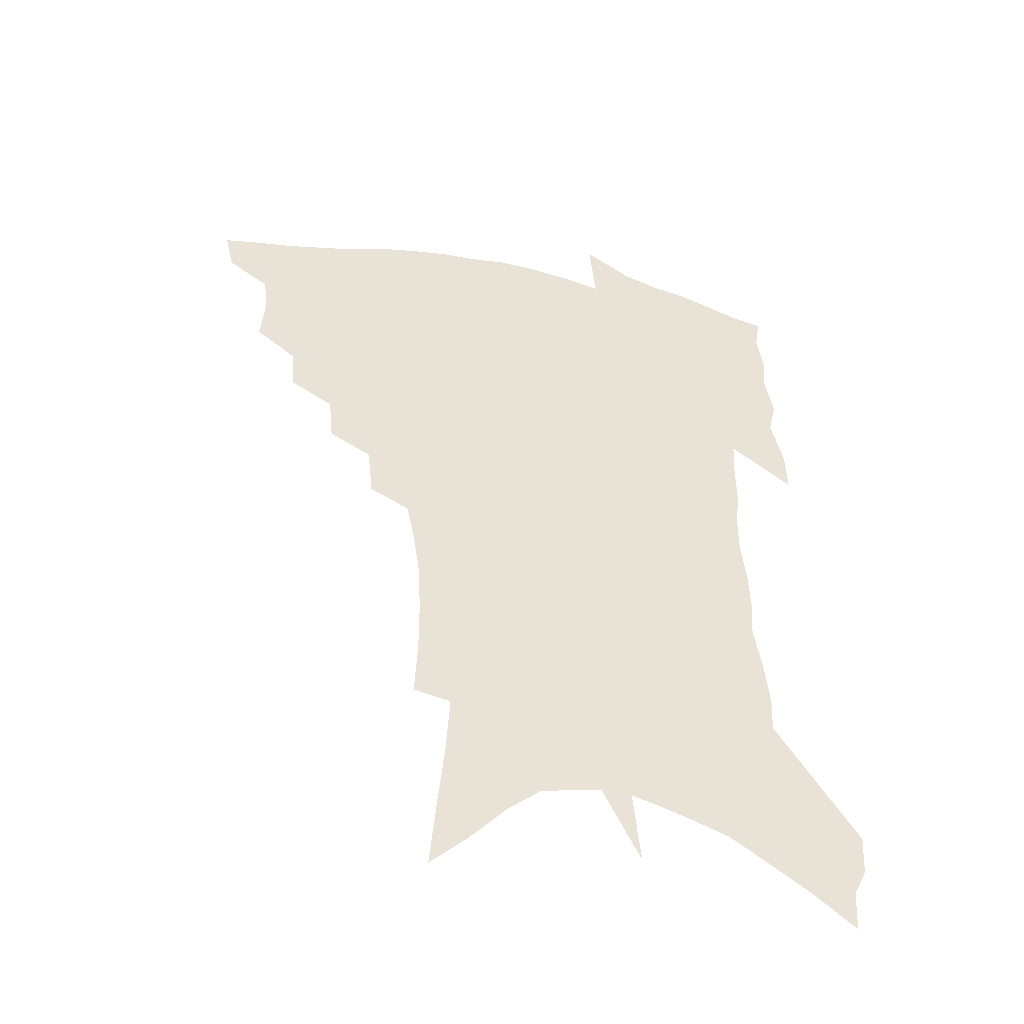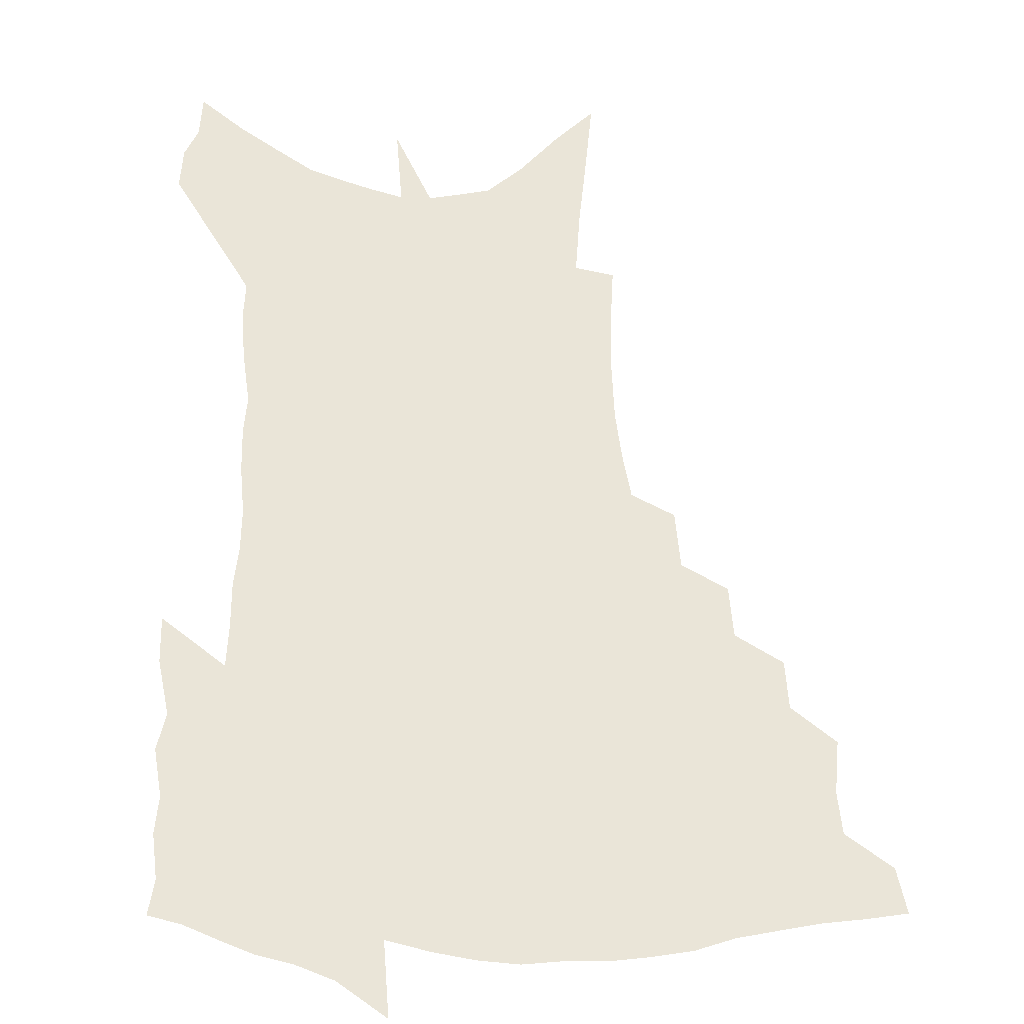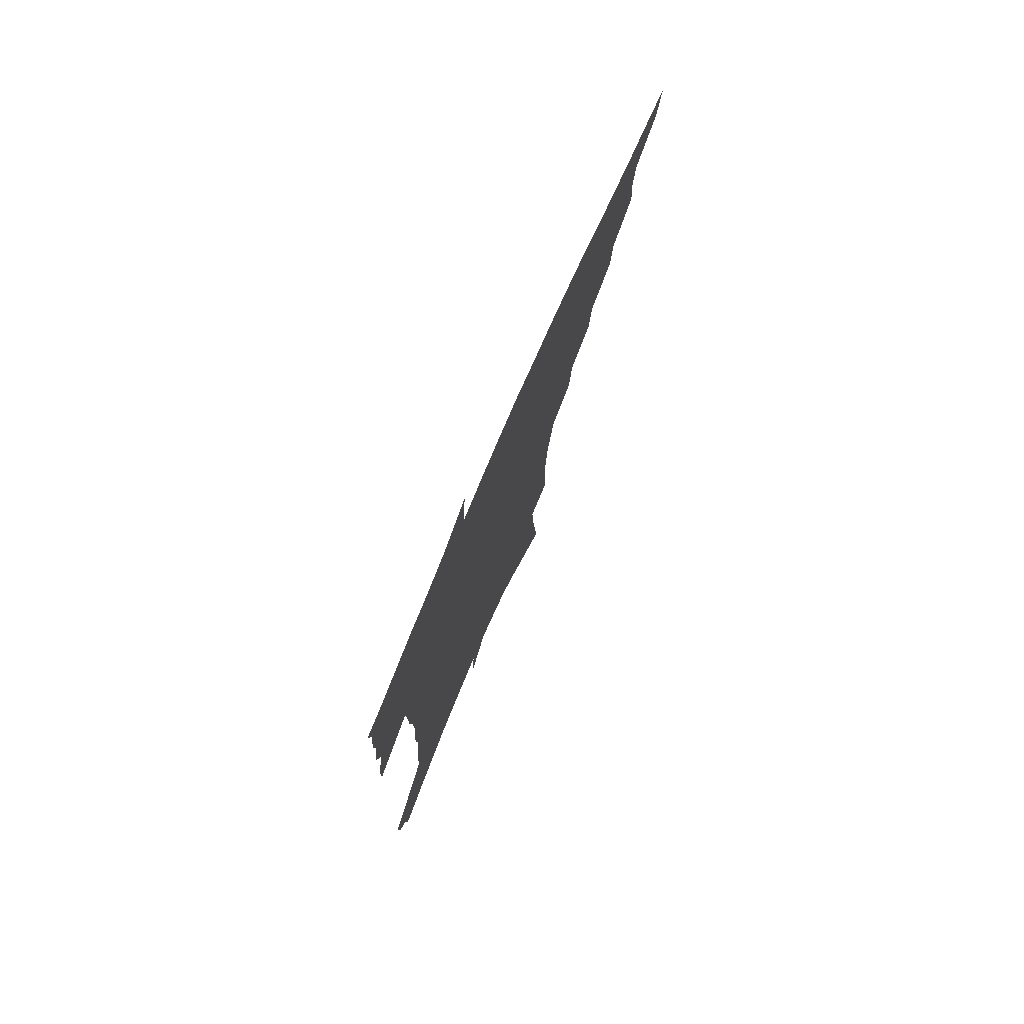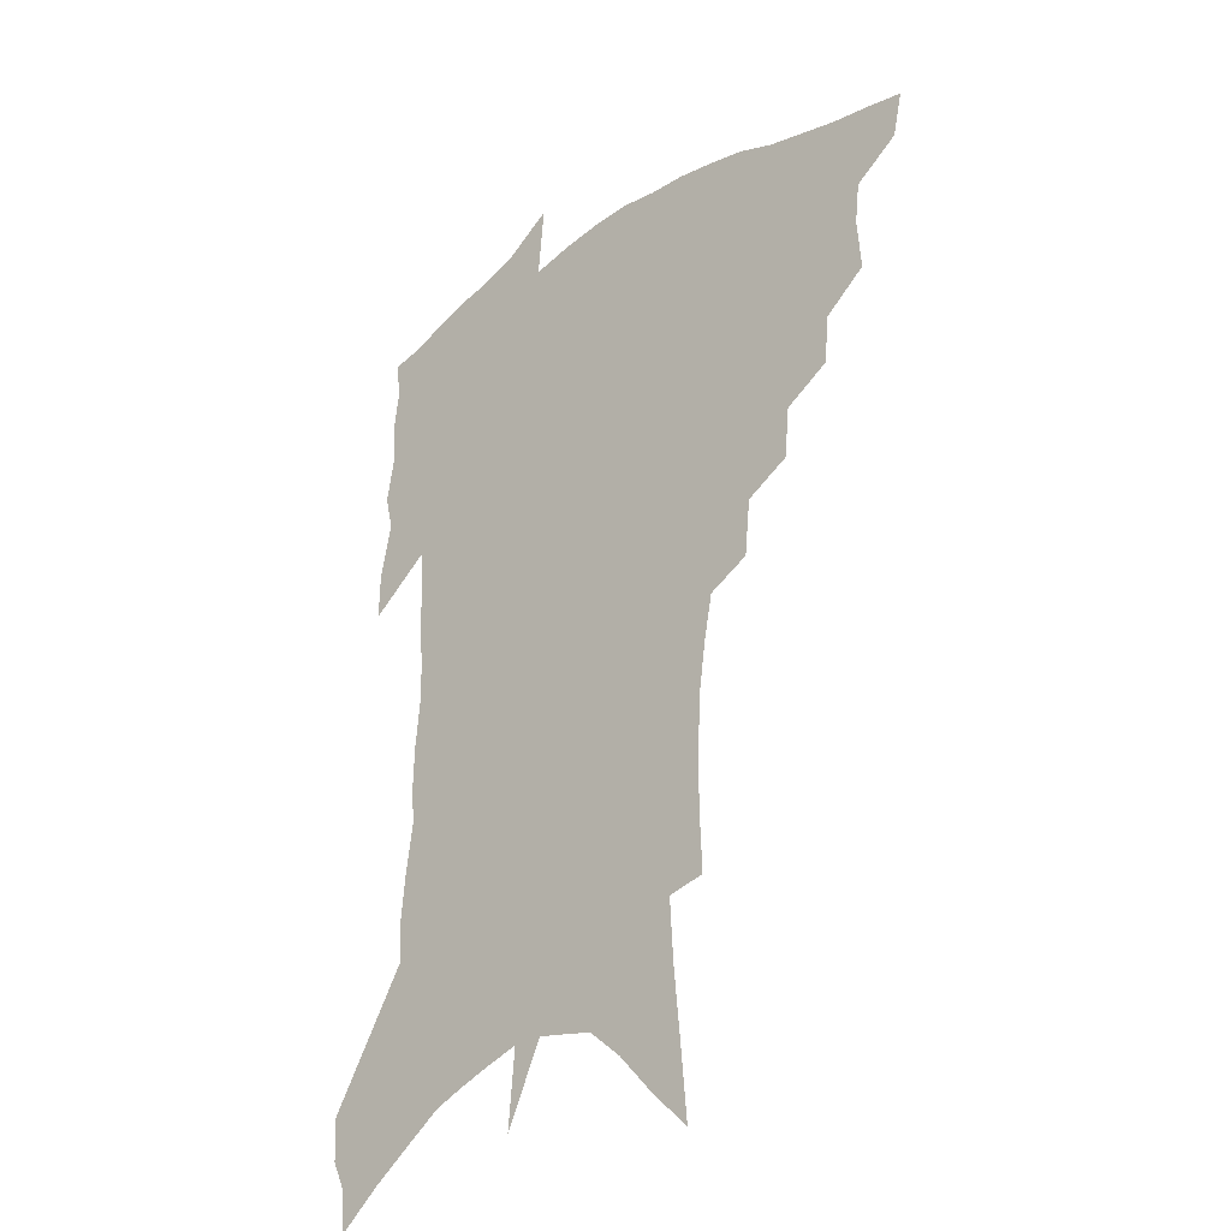
<metadata>
{"format":"obj","ext":"obj","renderer":"f3d","projection":"perspective","resolution":1024,"background":"white","views":[{"elev":-47.4,"azim":-11.9,"up":"+Y"},{"elev":59.0,"azim":-179.4,"up":"+Z"},{"elev":78.4,"azim":113.8,"up":"+Y"},{"elev":-28.5,"azim":-137.0,"up":"+Y"}]}
</metadata>
<code>
v 460.7 439.4 0
v 457.1 455.4 0
v 477.1 393.2 0
v 478.6 412.3 0
v 476.9 427.2 0
v 474.9 441.2 0
v 471.4 457.5 0
v 494 362.9 0
v 492.7 380.3 0
v 495 400.8 0
v 493.3 415.5 0
v 491.2 429.9 0
v 488.6 444.4 0
v 486 459.2 0
v 512.5 333.6 0
v 510.8 352.2 0
v 511.4 372.9 0
v 511.5 390.2 0
v 509.9 404.7 0
v 508.1 418.5 0
v 506.2 432.2 0
v 504.1 445.8 0
v 500.2 461.8 0
v 530.8 303.4 0
v 528.7 324.1 0
v 528 345.2 0
v 526.2 361 0
v 526.6 379.8 0
v 524.5 392.6 0
v 523.4 407.1 0
v 521.8 420.9 0
v 519.8 434.4 0
v 517.5 448.3 0
v 514.2 464.5 0
v 551.9 196.5 0
v 552.9 219.4 0
v 552.8 240.5 0
v 551.7 260.6 0
v 549.3 278.2 0
v 546.1 295 0
v 543.8 314.9 0
v 542.1 333.2 0
v 541.5 351.9 0
v 540.1 366.8 0
v 539.3 382 0
v 538.3 395.9 0
v 536.9 409.3 0
v 535.4 422.8 0
v 533.5 436.6 0
v 531.2 451.1 0
v 528.1 469.1 0
v 559.7 116.5 0
v 562 142.9 0
v 564.5 169.4 0
v 565.9 193.1 0
v 565.7 213.2 0
v 565.2 233.5 0
v 564 251.9 0
v 562 268.8 0
v 559.7 285 0
v 557.6 303.7 0
v 555.8 321.2 0
v 554.7 339.2 0
v 553.5 354.1 0
v 552.8 370 0
v 552.8 385.8 0
v 551.4 398.1 0
v 551.2 411.9 0
v 549.2 424.7 0
v 547.7 438 0
v 545.2 453.5 0
v 542.2 471.3 0
v 573.4 129.6 0
v 577.2 161.6 0
v 577.5 182.6 0
v 577.9 204.8 0
v 576.3 220.4 0
v 576.1 242.7 0
v 574.8 260.9 0
v 573.3 279.4 0
v 570.5 291.7 0
v 568.9 309.7 0
v 567.6 326.9 0
v 566.4 341.3 0
v 566.2 359.3 0
v 565.3 372.9 0
v 564.9 387.2 0
v 563.6 399.1 0
v 563.8 413.1 0
v 562.6 425.8 0
v 561.4 439.1 0
v 559.6 453.9 0
v 556.3 473 0
v 587.6 145.2 0
v 589.1 171.1 0
v 589.3 193.1 0
v 588.5 211.3 0
v 587.5 230 0
v 586.4 248.3 0
v 585 266.1 0
v 583.4 282.9 0
v 581.5 297.8 0
v 580 314.5 0
v 578.8 327.2 0
v 578.3 345.9 0
v 577.8 360.8 0
v 577.1 373.8 0
v 576.9 388.6 0
v 576.9 401.6 0
v 576.4 414.1 0
v 575.3 427 0
v 574.9 439.9 0
v 573.9 453.5 0
v 570.7 473.1 0
v 600.2 155.9 0
v 600.4 178.4 0
v 599.7 196.3 0
v 598.7 214 0
v 597.6 230.5 0
v 596.4 250.6 0
v 595.2 267.9 0
v 593.7 286.2 0
v 592.2 300.5 0
v 590.9 315.3 0
v 590.1 330.8 0
v 589.7 348.6 0
v 589.4 363.2 0
v 589.1 375.9 0
v 588.9 388.6 0
v 589.1 402.3 0
v 588.8 414.8 0
v 589 427.4 0
v 588.5 440.1 0
v 587.2 454.8 0
v 584.7 474.4 0
v 611.5 158.1 0
v 611 179.6 0
v 610.1 199.5 0
v 608.9 216.8 0
v 607.8 235.1 0
v 606.8 249.4 0
v 605.3 268.4 0
v 604 288.6 0
v 602.8 302.9 0
v 601.8 317.4 0
v 601.3 334.2 0
v 600.9 349.2 0
v 600.8 362.2 0
v 600.7 376.3 0
v 601 390.1 0
v 601.2 402.8 0
v 601.5 415.1 0
v 601.8 427.5 0
v 601.5 440.7 0
v 600.6 455.7 0
v 599.2 473.1 0
v 622.8 160 0
v 621.6 182.3 0
v 620.4 201 0
v 619.1 220.7 0
v 618 236.6 0
v 616.9 252.6 0
v 615.8 267.5 0
v 614.2 288.9 0
v 613.3 304.3 0
v 612.6 319.3 0
v 612.2 334.7 0
v 611.9 350.1 0
v 611.9 362.4 0
v 612.2 378 0
v 612.5 390.1 0
v 613.1 403.5 0
v 613.7 415 0
v 614.6 427 0
v 614.7 440.1 0
v 614.6 454.5 0
v 614.1 470.3 0
v 636.7 130.4 0
v 634.1 159.7 0
v 632.6 180 0
v 631 200.6 0
v 629.5 219.7 0
v 628.1 238.1 0
v 627 254.6 0
v 626 269.5 0
v 624.5 289 0
v 623.9 303.8 0
v 623.1 321.1 0
v 623 334.4 0
v 623 348.7 0
v 623 363 0
v 623.1 377.8 0
v 623.9 389.4 0
v 624.6 401.9 0
v 625.5 414.3 0
v 626.5 426.3 0
v 628.2 438.4 0
v 629.4 451 0
v 629.5 466.3 0
v 627.1 493.2 0
v 646 155.7 0
v 643.5 179.1 0
v 641.9 198.4 0
v 640.3 216.9 0
v 638.7 235.8 0
v 637.2 254.1 0
v 636.3 269.6 0
v 635 287.7 0
v 634.8 301.8 0
v 634.4 317.3 0
v 634.3 331.7 0
v 634.4 345.8 0
v 634.1 361.9 0
v 634.4 375.5 0
v 635.2 387.9 0
v 636.3 399.6 0
v 637.2 413.1 0
v 638.5 424.6 0
v 640.4 437.2 0
v 641.9 449.4 0
v 643.4 462.9 0
v 644.7 480.5 0
v 658 151.3 0
v 655.4 173.9 0
v 653.5 193.8 0
v 651.1 214.7 0
v 649.8 231.8 0
v 647.8 251.2 0
v 647 267.2 0
v 646.5 282.8 0
v 645.9 298.5 0
v 645.8 313.3 0
v 645.9 327.6 0
v 646 342.2 0
v 645.5 358.8 0
v 645.8 373 0
v 646.6 385.8 0
v 647.6 399.7 0
v 648.7 411.7 0
v 650.4 423.9 0
v 652.1 435.5 0
v 654.1 447.2 0
v 656.4 459.9 0
v 658.6 475.1 0
v 670.2 146.3 0
v 667.6 168.1 0
v 666.1 186.9 0
v 663.4 207.7 0
v 661.3 227.1 0
v 659.6 245.3 0
v 658.9 261.1 0
v 658.2 277.1 0
v 657.9 292.8 0
v 657.4 308.6 0
v 656.6 325.7 0
v 657.2 339.5 0
v 658.2 353.1 0
v 658 368.6 0
v 657.8 384.1 0
v 658.8 397.2 0
v 660.1 409.5 0
v 661.5 422.2 0
v 663.6 433.5 0
v 665.9 445 0
v 668.7 456.6 0
v 671.4 471.9 0
v 684.2 136.3 0
v 681.3 158.7 0
v 681.8 174.2 0
v 676.8 199.1 0
v 674.8 217.8 0
v 673.4 235.4 0
v 671.2 254 0
v 670.4 270.3 0
v 671.4 284 0
v 669.8 302 0
v 670 317.1 0
v 670.8 331.4 0
v 671.1 346.6 0
v 670.4 363.4 0
v 669.9 379.5 0
v 671.3 392.6 0
v 671.5 406.9 0
v 673 419 0
v 674.6 431.5 0
v 677.2 442.4 0
v 680.2 453.4 0
v 683.9 466.9 0
v 698.7 125.7 0
v 697.2 145.4 0
v 698 160.9 0
v 698.2 177.4 0
v 691.8 203.1 0
v 692.3 217.5 0
v 690.6 235.4 0
v 687.7 255 0
v 688.8 268.7 0
v 688.3 285.2 0
v 686.4 303.7 0
v 686.6 319.4 0
v 688.1 333.6 0
v 687.9 350.3 0
v 688.6 366 0
v 686.2 384.5 0
v 685.6 400.1 0
v 684.7 415.5 0
v 686.3 427.8 0
v 688 439.7 0
v 691.8 450.3 0
v 696 461.7 0
v 714.9 112.1 0
v 715.8 128 0
v 720.6 138.3 0
v 721.5 153.8 0
v 712 347.6 0
v 711.6 364.5 0
v 707.1 385 0
v 710.1 398.3 0
v 707 415.8 0
v 708.2 429.5 0
v 705.9 445.9 0
v 707.9 458.6 0
v 721 496 0
f 5 6 1
f 1 6 2
f 6 7 2
f 9 10 3
f 3 10 4
f 10 11 4
f 4 11 5
f 11 12 5
f 5 12 6
f 12 13 6
f 6 13 7
f 13 14 7
f 16 17 8
f 8 17 9
f 17 18 9
f 9 18 10
f 18 19 10
f 10 19 11
f 19 20 11
f 11 20 12
f 20 21 12
f 12 21 13
f 21 22 13
f 13 22 14
f 22 23 14
f 25 26 15
f 15 26 16
f 26 27 16
f 16 27 17
f 27 28 17
f 17 28 18
f 28 29 18
f 18 29 19
f 29 30 19
f 19 30 20
f 30 31 20
f 20 31 21
f 31 32 21
f 21 32 22
f 32 33 22
f 22 33 23
f 33 34 23
f 40 41 24
f 24 41 25
f 41 42 25
f 25 42 26
f 42 43 26
f 26 43 27
f 43 44 27
f 27 44 28
f 44 45 28
f 28 45 29
f 45 46 29
f 29 46 30
f 46 47 30
f 30 47 31
f 47 48 31
f 31 48 32
f 48 49 32
f 32 49 33
f 49 50 33
f 33 50 34
f 50 51 34
f 55 56 35
f 35 56 36
f 56 57 36
f 36 57 37
f 57 58 37
f 37 58 38
f 58 59 38
f 38 59 39
f 59 60 39
f 39 60 40
f 60 61 40
f 40 61 41
f 61 62 41
f 41 62 42
f 62 63 42
f 42 63 43
f 63 64 43
f 43 64 44
f 64 65 44
f 44 65 45
f 65 66 45
f 45 66 46
f 66 67 46
f 46 67 47
f 67 68 47
f 47 68 48
f 68 69 48
f 48 69 49
f 69 70 49
f 49 70 50
f 70 71 50
f 50 71 51
f 71 72 51
f 52 73 53
f 73 74 53
f 53 74 54
f 74 75 54
f 54 75 55
f 75 76 55
f 55 76 56
f 76 77 56
f 56 77 57
f 77 78 57
f 57 78 58
f 78 79 58
f 58 79 59
f 79 80 59
f 59 80 60
f 80 81 60
f 60 81 61
f 81 82 61
f 61 82 62
f 82 83 62
f 62 83 63
f 83 84 63
f 63 84 64
f 84 85 64
f 64 85 65
f 85 86 65
f 65 86 66
f 86 87 66
f 66 87 67
f 87 88 67
f 67 88 68
f 88 89 68
f 68 89 69
f 89 90 69
f 69 90 70
f 90 91 70
f 70 91 71
f 91 92 71
f 71 92 72
f 92 93 72
f 73 94 74
f 94 95 74
f 74 95 75
f 95 96 75
f 75 96 76
f 96 97 76
f 76 97 77
f 97 98 77
f 77 98 78
f 98 99 78
f 78 99 79
f 99 100 79
f 79 100 80
f 100 101 80
f 80 101 81
f 101 102 81
f 81 102 82
f 102 103 82
f 82 103 83
f 103 104 83
f 83 104 84
f 104 105 84
f 84 105 85
f 105 106 85
f 85 106 86
f 106 107 86
f 86 107 87
f 107 108 87
f 87 108 88
f 108 109 88
f 88 109 89
f 109 110 89
f 89 110 90
f 110 111 90
f 90 111 91
f 111 112 91
f 91 112 92
f 112 113 92
f 92 113 93
f 113 114 93
f 94 115 95
f 115 116 95
f 95 116 96
f 116 117 96
f 96 117 97
f 117 118 97
f 97 118 98
f 118 119 98
f 98 119 99
f 119 120 99
f 99 120 100
f 120 121 100
f 100 121 101
f 121 122 101
f 101 122 102
f 122 123 102
f 102 123 103
f 123 124 103
f 103 124 104
f 124 125 104
f 104 125 105
f 125 126 105
f 105 126 106
f 126 127 106
f 106 127 107
f 127 128 107
f 107 128 108
f 128 129 108
f 108 129 109
f 129 130 109
f 109 130 110
f 130 131 110
f 110 131 111
f 131 132 111
f 111 132 112
f 132 133 112
f 112 133 113
f 133 134 113
f 113 134 114
f 134 135 114
f 115 136 116
f 136 137 116
f 116 137 117
f 137 138 117
f 117 138 118
f 138 139 118
f 118 139 119
f 139 140 119
f 119 140 120
f 140 141 120
f 120 141 121
f 141 142 121
f 121 142 122
f 142 143 122
f 122 143 123
f 143 144 123
f 123 144 124
f 144 145 124
f 124 145 125
f 145 146 125
f 125 146 126
f 146 147 126
f 126 147 127
f 147 148 127
f 127 148 128
f 148 149 128
f 128 149 129
f 149 150 129
f 129 150 130
f 150 151 130
f 130 151 131
f 151 152 131
f 131 152 132
f 152 153 132
f 132 153 133
f 153 154 133
f 133 154 134
f 154 155 134
f 134 155 135
f 155 156 135
f 136 157 137
f 157 158 137
f 137 158 138
f 158 159 138
f 138 159 139
f 159 160 139
f 139 160 140
f 160 161 140
f 140 161 141
f 161 162 141
f 141 162 142
f 162 163 142
f 142 163 143
f 163 164 143
f 143 164 144
f 164 165 144
f 144 165 145
f 165 166 145
f 145 166 146
f 166 167 146
f 146 167 147
f 167 168 147
f 147 168 148
f 168 169 148
f 148 169 149
f 169 170 149
f 149 170 150
f 170 171 150
f 150 171 151
f 171 172 151
f 151 172 152
f 172 173 152
f 152 173 153
f 173 174 153
f 153 174 154
f 174 175 154
f 154 175 155
f 175 176 155
f 155 176 156
f 176 177 156
f 178 179 157
f 157 179 158
f 179 180 158
f 158 180 159
f 180 181 159
f 159 181 160
f 181 182 160
f 160 182 161
f 182 183 161
f 161 183 162
f 183 184 162
f 162 184 163
f 184 185 163
f 163 185 164
f 185 186 164
f 164 186 165
f 186 187 165
f 165 187 166
f 187 188 166
f 166 188 167
f 188 189 167
f 167 189 168
f 189 190 168
f 168 190 169
f 190 191 169
f 169 191 170
f 191 192 170
f 170 192 171
f 192 193 171
f 171 193 172
f 193 194 172
f 172 194 173
f 194 195 173
f 173 195 174
f 195 196 174
f 174 196 175
f 196 197 175
f 175 197 176
f 197 198 176
f 176 198 177
f 198 199 177
f 179 201 180
f 201 202 180
f 180 202 181
f 202 203 181
f 181 203 182
f 203 204 182
f 182 204 183
f 204 205 183
f 183 205 184
f 205 206 184
f 184 206 185
f 206 207 185
f 185 207 186
f 207 208 186
f 186 208 187
f 208 209 187
f 187 209 188
f 209 210 188
f 188 210 189
f 210 211 189
f 189 211 190
f 211 212 190
f 190 212 191
f 212 213 191
f 191 213 192
f 213 214 192
f 192 214 193
f 214 215 193
f 193 215 194
f 215 216 194
f 194 216 195
f 216 217 195
f 195 217 196
f 217 218 196
f 196 218 197
f 218 219 197
f 197 219 198
f 219 220 198
f 198 220 199
f 220 221 199
f 199 221 200
f 221 222 200
f 201 223 202
f 223 224 202
f 202 224 203
f 224 225 203
f 203 225 204
f 225 226 204
f 204 226 205
f 226 227 205
f 205 227 206
f 227 228 206
f 206 228 207
f 228 229 207
f 207 229 208
f 229 230 208
f 208 230 209
f 230 231 209
f 209 231 210
f 231 232 210
f 210 232 211
f 232 233 211
f 211 233 212
f 233 234 212
f 212 234 213
f 234 235 213
f 213 235 214
f 235 236 214
f 214 236 215
f 236 237 215
f 215 237 216
f 237 238 216
f 216 238 217
f 238 239 217
f 217 239 218
f 239 240 218
f 218 240 219
f 240 241 219
f 219 241 220
f 241 242 220
f 220 242 221
f 242 243 221
f 221 243 222
f 243 244 222
f 223 245 224
f 245 246 224
f 224 246 225
f 246 247 225
f 225 247 226
f 247 248 226
f 226 248 227
f 248 249 227
f 227 249 228
f 249 250 228
f 228 250 229
f 250 251 229
f 229 251 230
f 251 252 230
f 230 252 231
f 252 253 231
f 231 253 232
f 253 254 232
f 232 254 233
f 254 255 233
f 233 255 234
f 255 256 234
f 234 256 235
f 256 257 235
f 235 257 236
f 257 258 236
f 236 258 237
f 258 259 237
f 237 259 238
f 259 260 238
f 238 260 239
f 260 261 239
f 239 261 240
f 261 262 240
f 240 262 241
f 262 263 241
f 241 263 242
f 263 264 242
f 242 264 243
f 264 265 243
f 243 265 244
f 265 266 244
f 245 267 246
f 267 268 246
f 246 268 247
f 268 269 247
f 247 269 248
f 269 270 248
f 248 270 249
f 270 271 249
f 249 271 250
f 271 272 250
f 250 272 251
f 272 273 251
f 251 273 252
f 273 274 252
f 252 274 253
f 274 275 253
f 253 275 254
f 275 276 254
f 254 276 255
f 276 277 255
f 255 277 256
f 277 278 256
f 256 278 257
f 278 279 257
f 257 279 258
f 279 280 258
f 258 280 259
f 280 281 259
f 259 281 260
f 281 282 260
f 260 282 261
f 282 283 261
f 261 283 262
f 283 284 262
f 262 284 263
f 284 285 263
f 263 285 264
f 285 286 264
f 264 286 265
f 286 287 265
f 265 287 266
f 287 288 266
f 267 289 268
f 289 290 268
f 268 290 269
f 290 291 269
f 269 291 270
f 291 292 270
f 270 292 271
f 292 293 271
f 271 293 272
f 293 294 272
f 272 294 273
f 294 295 273
f 273 295 274
f 295 296 274
f 274 296 275
f 296 297 275
f 275 297 276
f 297 298 276
f 276 298 277
f 298 299 277
f 277 299 278
f 299 300 278
f 278 300 279
f 300 301 279
f 279 301 280
f 301 302 280
f 280 302 281
f 302 303 281
f 281 303 282
f 303 304 282
f 282 304 283
f 304 305 283
f 283 305 284
f 305 306 284
f 284 306 285
f 306 307 285
f 285 307 286
f 307 308 286
f 286 308 287
f 308 309 287
f 287 309 288
f 309 310 288
f 289 311 290
f 311 312 290
f 290 312 291
f 312 313 291
f 291 313 292
f 313 314 292
f 292 314 293
f 303 315 304
f 315 316 304
f 304 316 305
f 316 317 305
f 305 317 306
f 317 318 306
f 306 318 307
f 318 319 307
f 307 319 308
f 319 320 308
f 308 320 309
f 320 321 309
f 309 321 310
f 321 322 310

</code>
